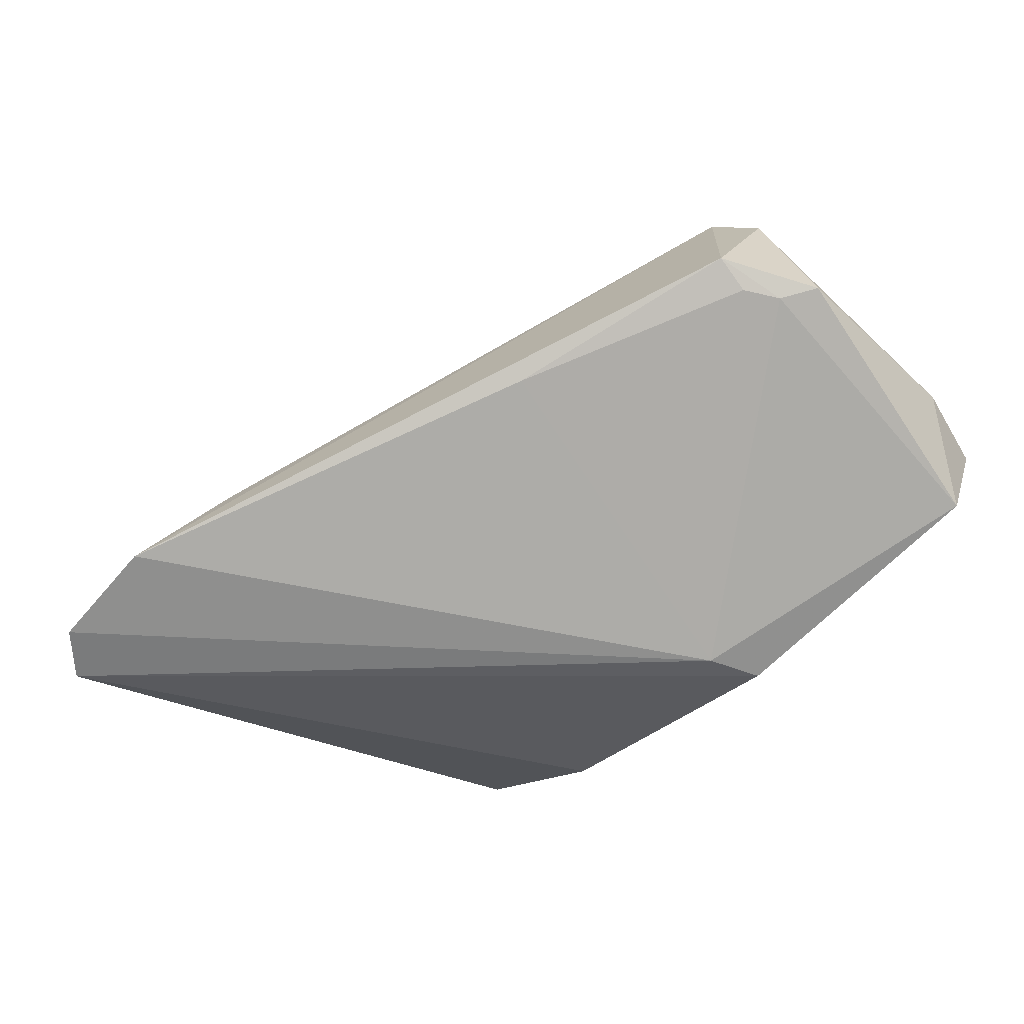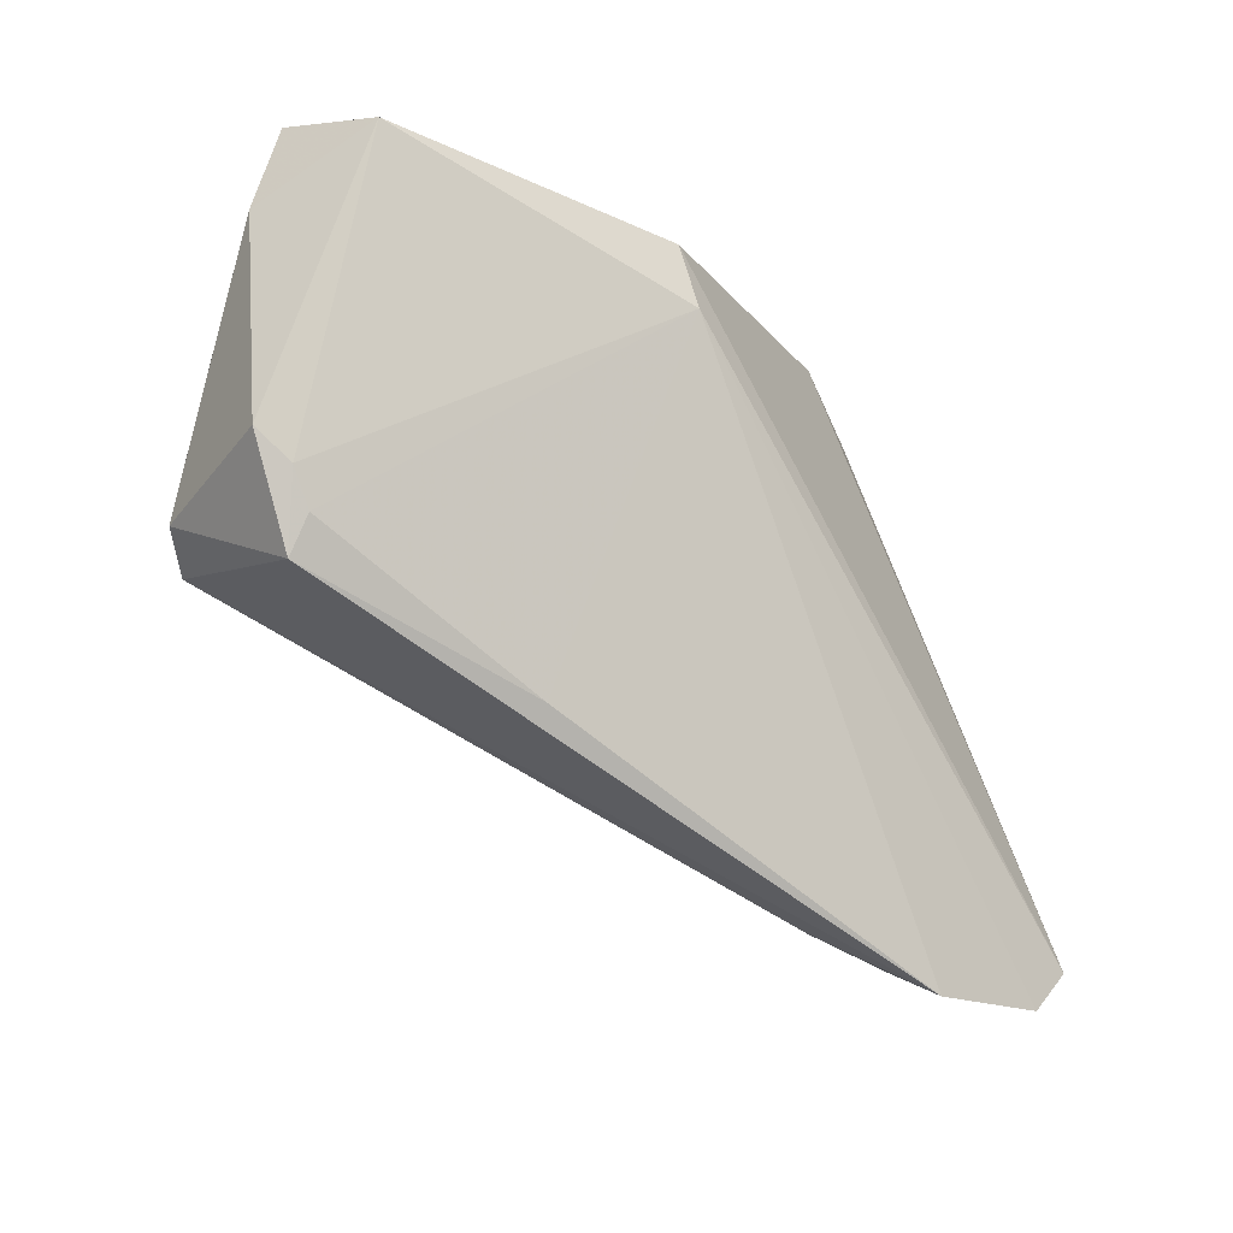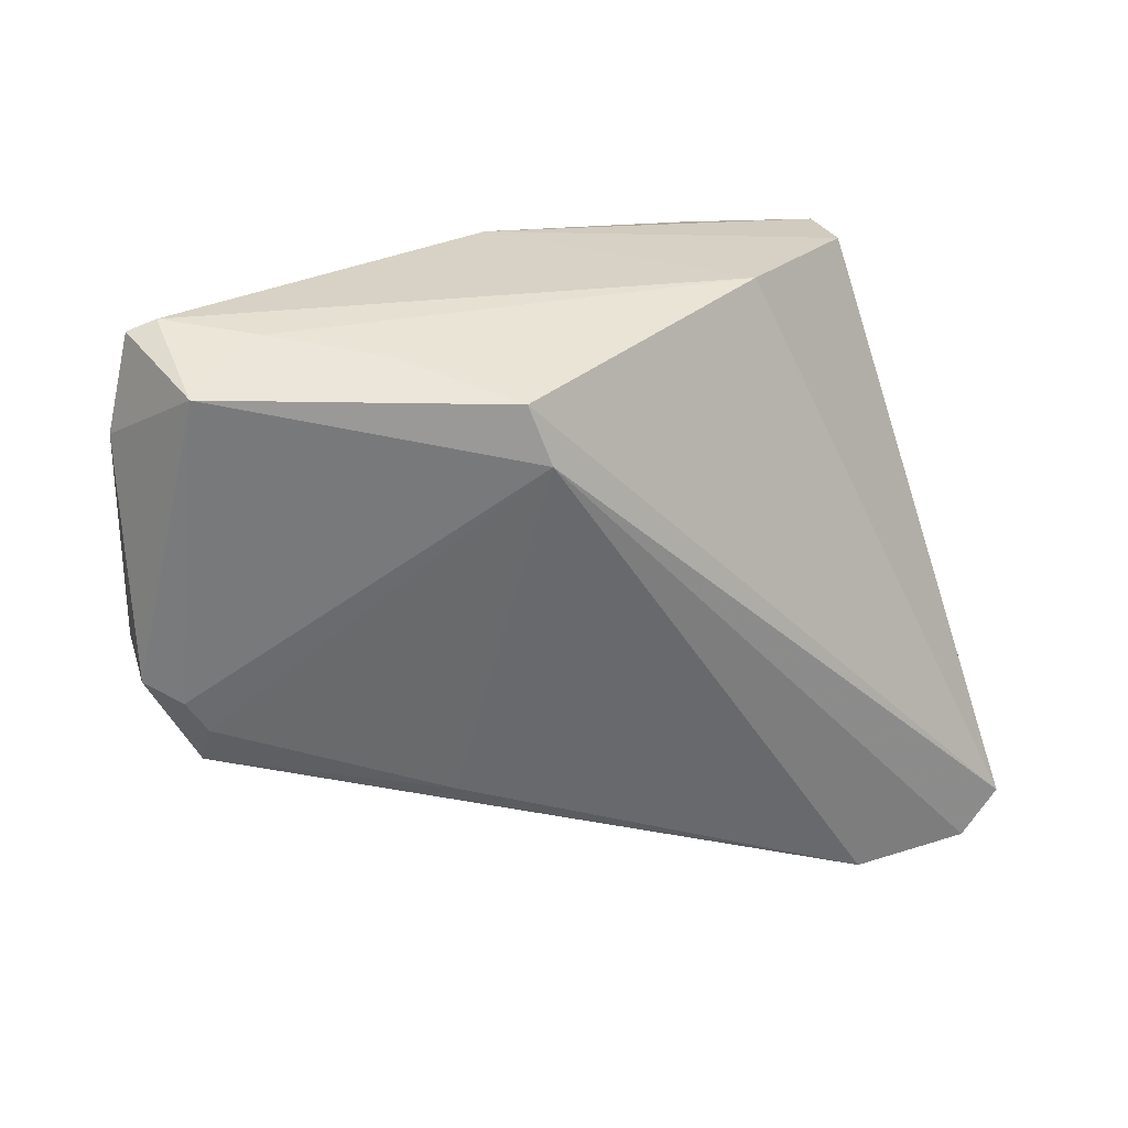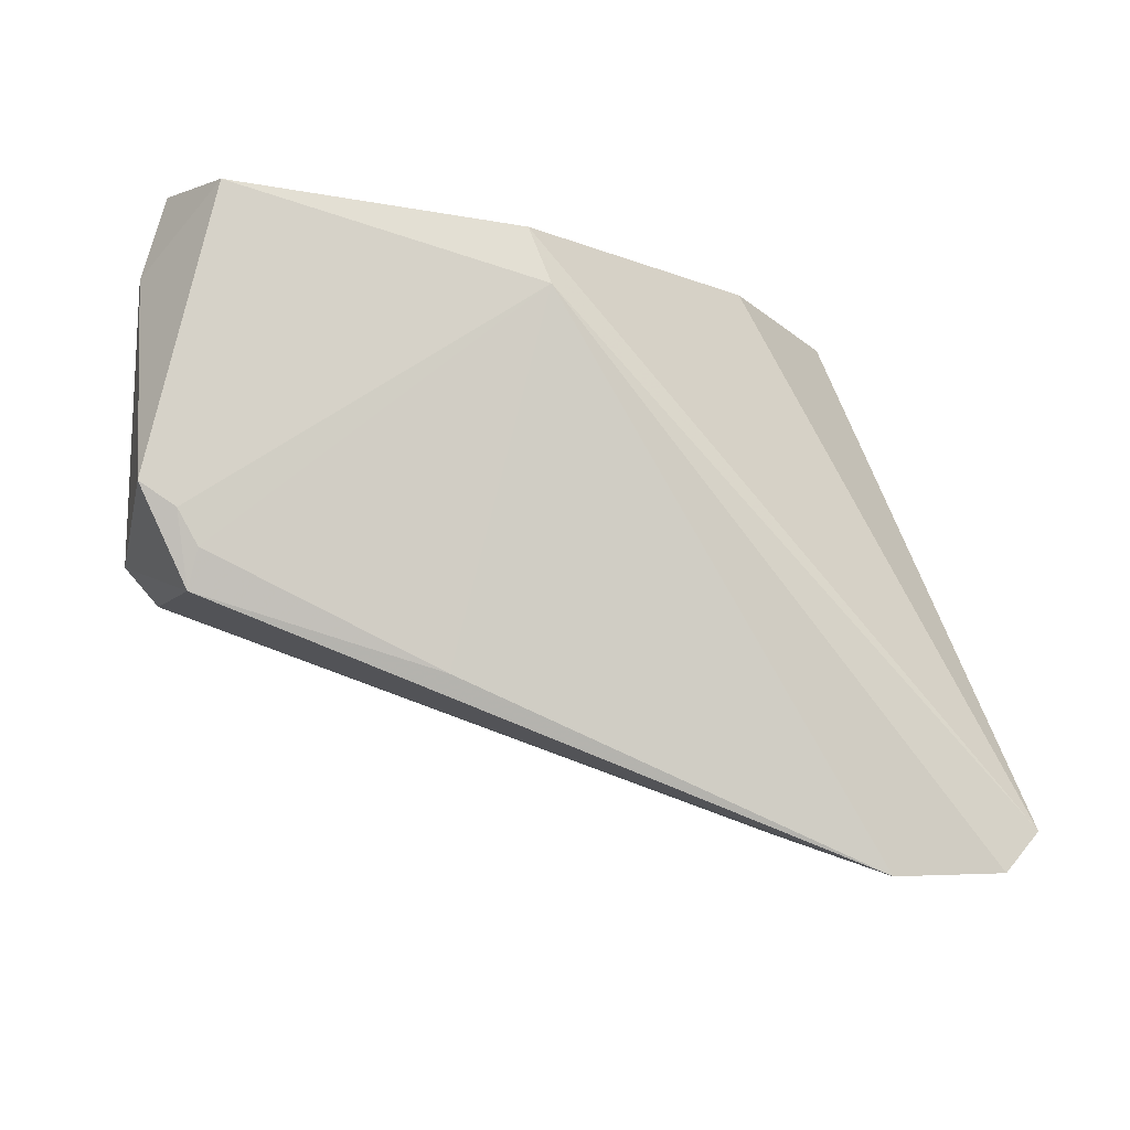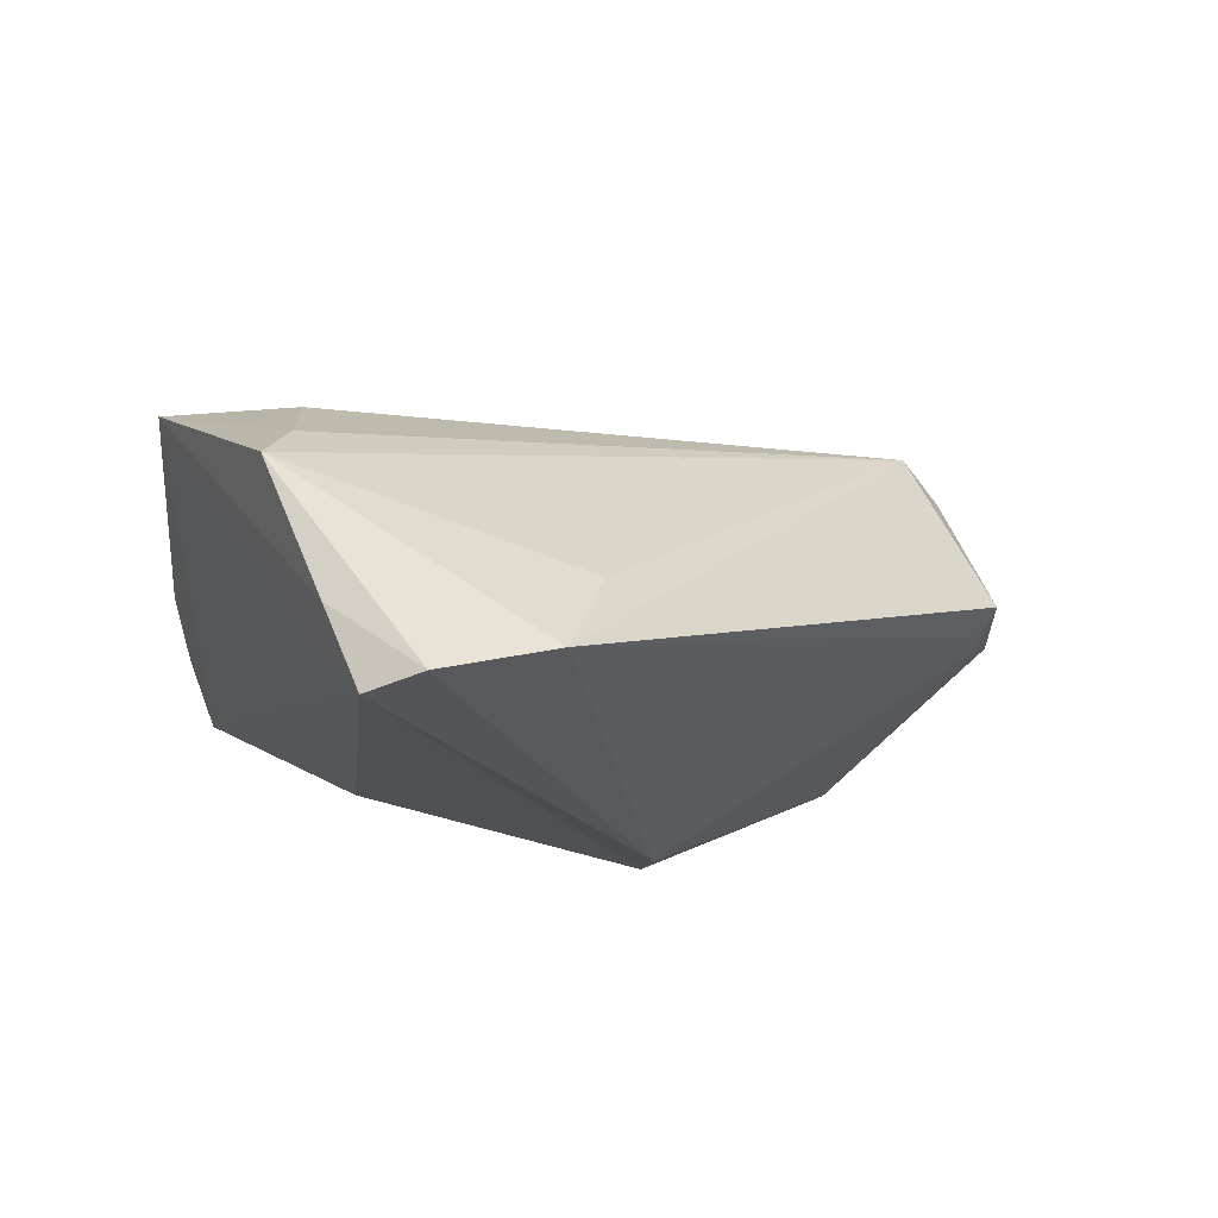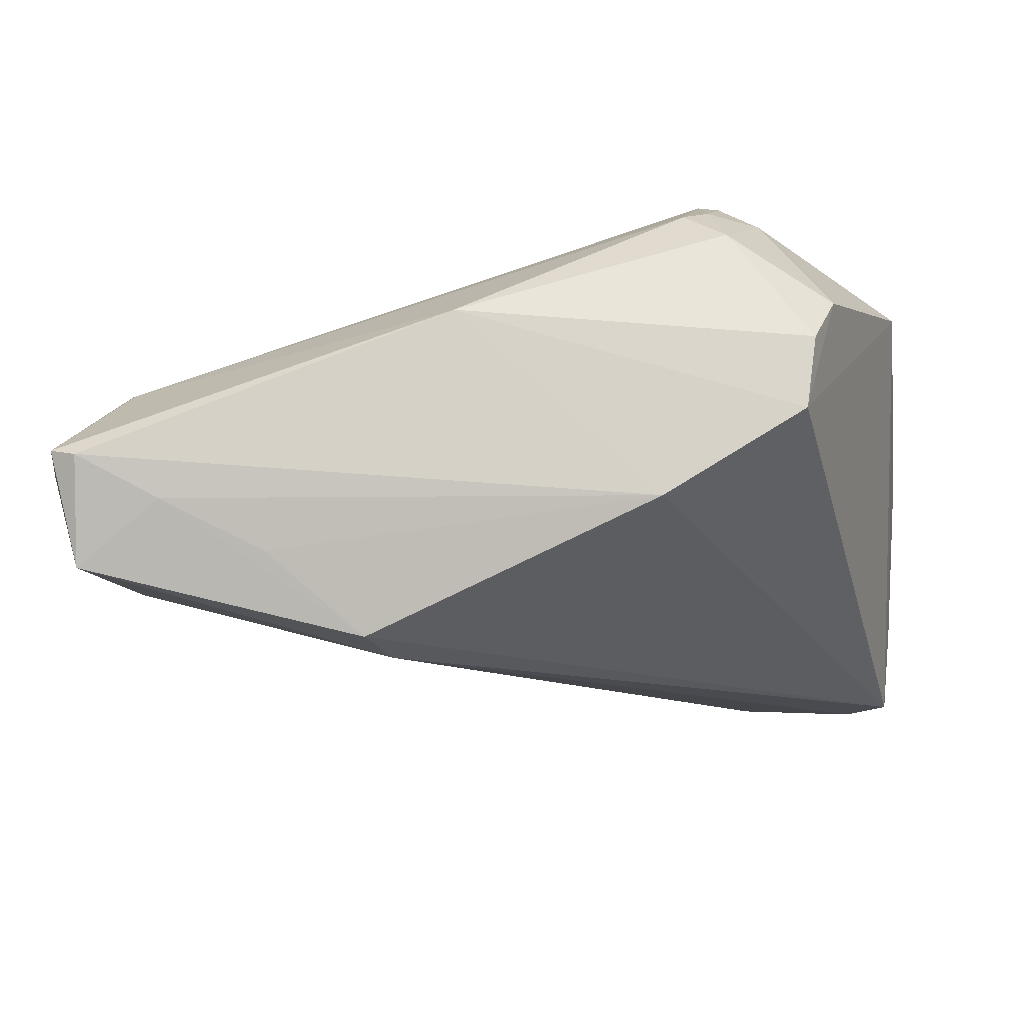
<metadata>
{"format":"obj","ext":"obj","renderer":"f3d","projection":"perspective","resolution":1024,"background":"white","views":[{"elev":-44.6,"azim":38.1,"up":"+Z"},{"elev":-33.4,"azim":126.7,"up":"+Y"},{"elev":14.3,"azim":144.7,"up":"+Y"},{"elev":-29.8,"azim":145.4,"up":"+Y"},{"elev":-17.5,"azim":-33.9,"up":"+Z"},{"elev":64.5,"azim":169.4,"up":"+Y"}]}
</metadata>
<code>
v -0.04905 -0.02658 -0.01479
v -0.01352 0.0333 -0.01663
v 0.04361 0.01232 0.01791
v 0.04014 0.009819 0.01996
v 0.01832 -0.02154 -0.005591
v -0.04719 -0.01533 0.005795
v -0.05277 -0.02031 0.0007879
v -0.02716 0.03594 0.01293
v 0.04744 -0.008166 0.0009387
v 0.03473 0.0009803 0.0239
v 0.05077 0.02565 -0.009907
v -0.03355 0.03723 -0.002525
v -0.04657 -0.02975 -0.0239
v -0.04264 -0.03504 -0.02229
v 0.04045 0.03049 -0.005515
v -0.03089 0.03587 -0.01031
v -0.05164 0.007437 0.01391
v 0.04879 0.03202 0.0007771
v 0.0423 0.02173 0.01261
v 0.0446 -0.005555 0.01972
v -0.0409 -0.004372 0.01344
v 0.05147 0.03081 0.00232
v -0.03761 0.03338 0.003317
v 0.018 0.0175 -0.02359
v 0.02995 0.02826 -0.01293
v 0.05135 -0.005511 0.002512
v -0.03343 0.02644 0.01899
v 0.04414 -0.01559 0.003887
v -0.02671 0.03155 0.01885
v 0.04455 -0.01173 0.001262
v 0.00503 0.03723 0.008137
v -0.02105 -0.0308 -0.008576
v 0.05277 0.02033 0.00433
v -0.02346 0.03317 0.01788
v 0.03845 -0.006626 0.0239
v -0.02718 0.02543 0.02365
v 0.02079 0.02404 -0.0232
v -0.02984 0.02392 0.0239
v -0.02951 -0.03723 -0.01856
f 13 24 14
f 37 24 13
f 16 13 17
f 11 24 37
f 20 28 26
f 35 28 20
f 35 20 3
f 14 7 1
f 1 13 14
f 1 7 17
f 17 13 1
f 37 13 2
f 13 16 2
f 2 16 31
f 33 20 26
f 22 3 33
f 33 3 20
f 26 11 33
f 33 11 22
f 39 28 35
f 39 7 14
f 14 24 39
f 24 11 9
f 9 30 24
f 9 11 26
f 26 28 9
f 28 30 9
f 6 7 35
f 35 21 6
f 17 7 6
f 6 21 17
f 38 21 35
f 17 21 38
f 10 38 35
f 36 38 10
f 36 3 19
f 19 22 31
f 19 3 22
f 37 2 25
f 31 22 18
f 18 2 31
f 22 11 18
f 31 8 34
f 34 19 31
f 36 19 34
f 31 16 12
f 12 8 31
f 35 7 32
f 32 39 35
f 7 39 32
f 24 30 5
f 5 39 24
f 5 30 28
f 28 39 5
f 17 38 27
f 4 3 36
f 36 10 4
f 35 3 4
f 4 10 35
f 15 25 2
f 2 18 15
f 15 18 11
f 15 11 37
f 37 25 15
f 29 34 8
f 8 27 29
f 29 27 38
f 29 38 36
f 36 34 29
f 8 12 23
f 23 27 8
f 17 27 23
f 23 16 17
f 23 12 16

</code>
